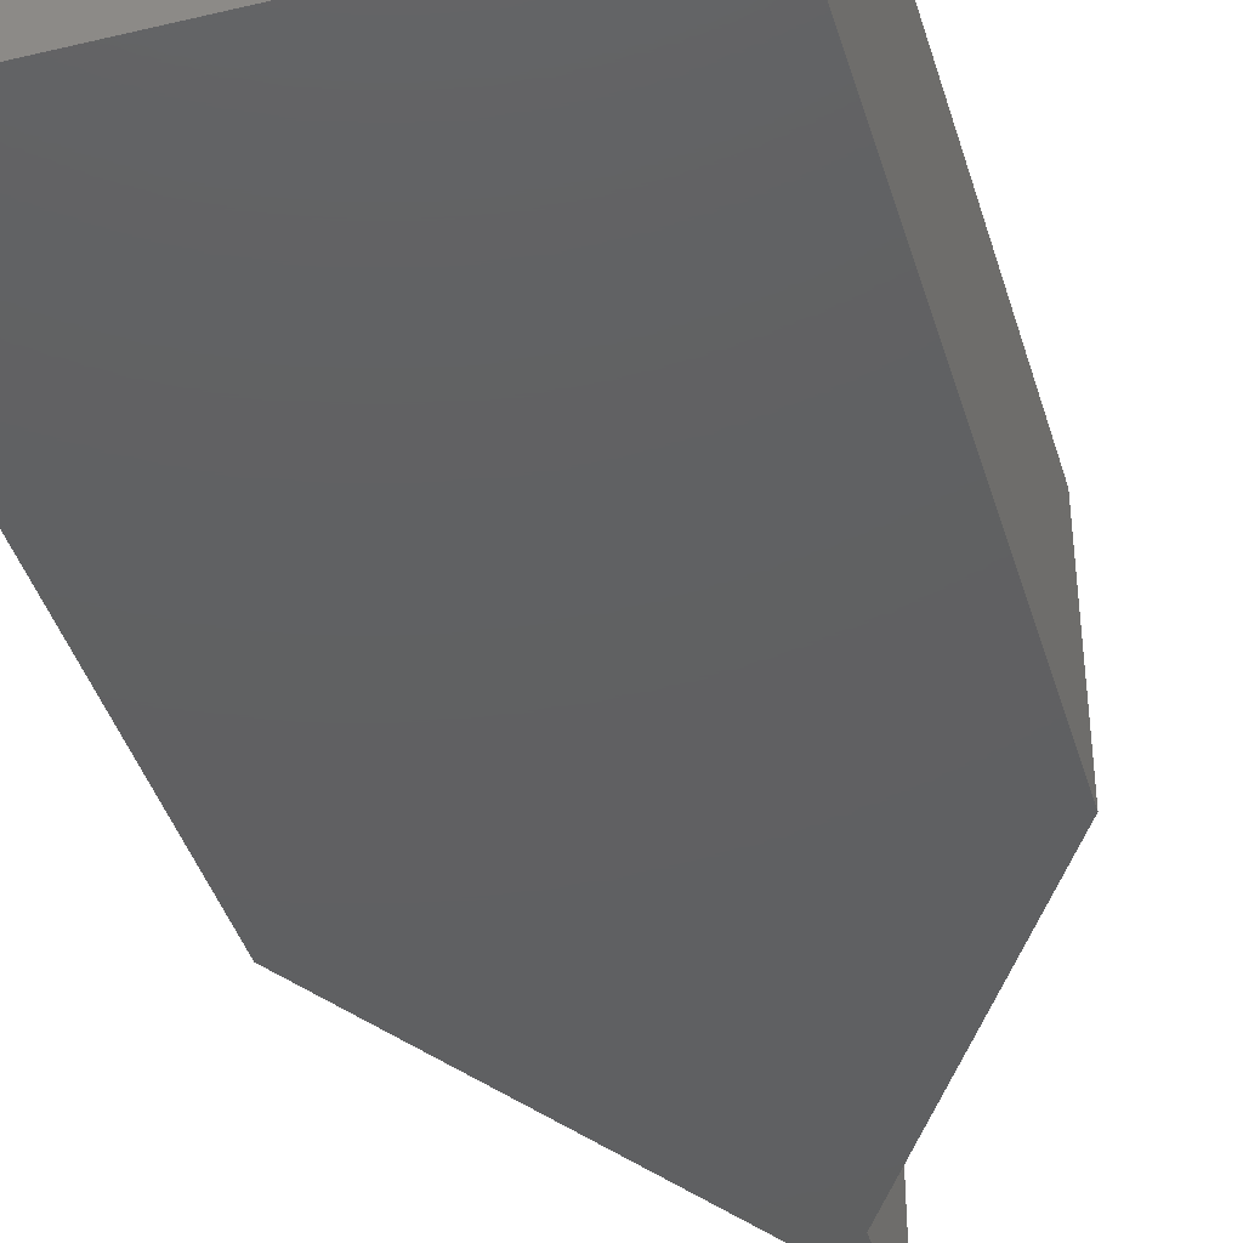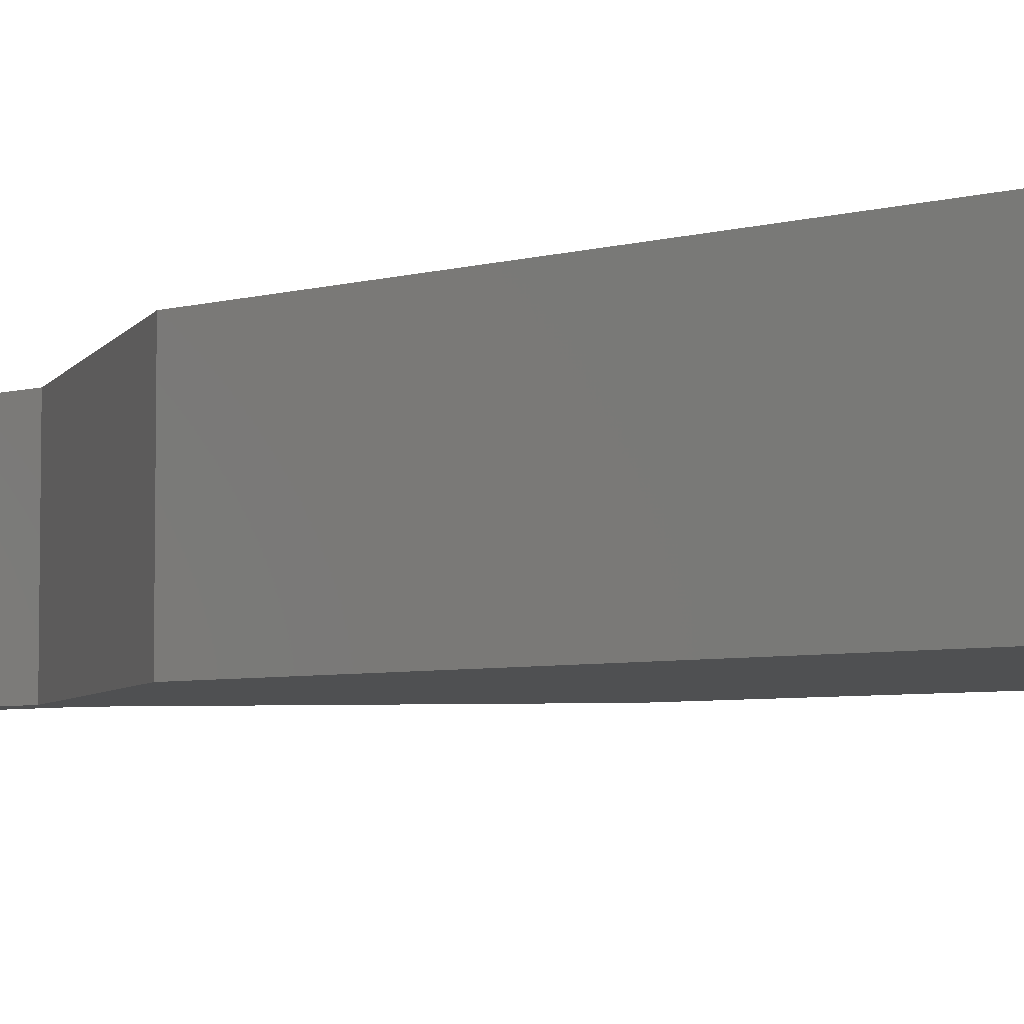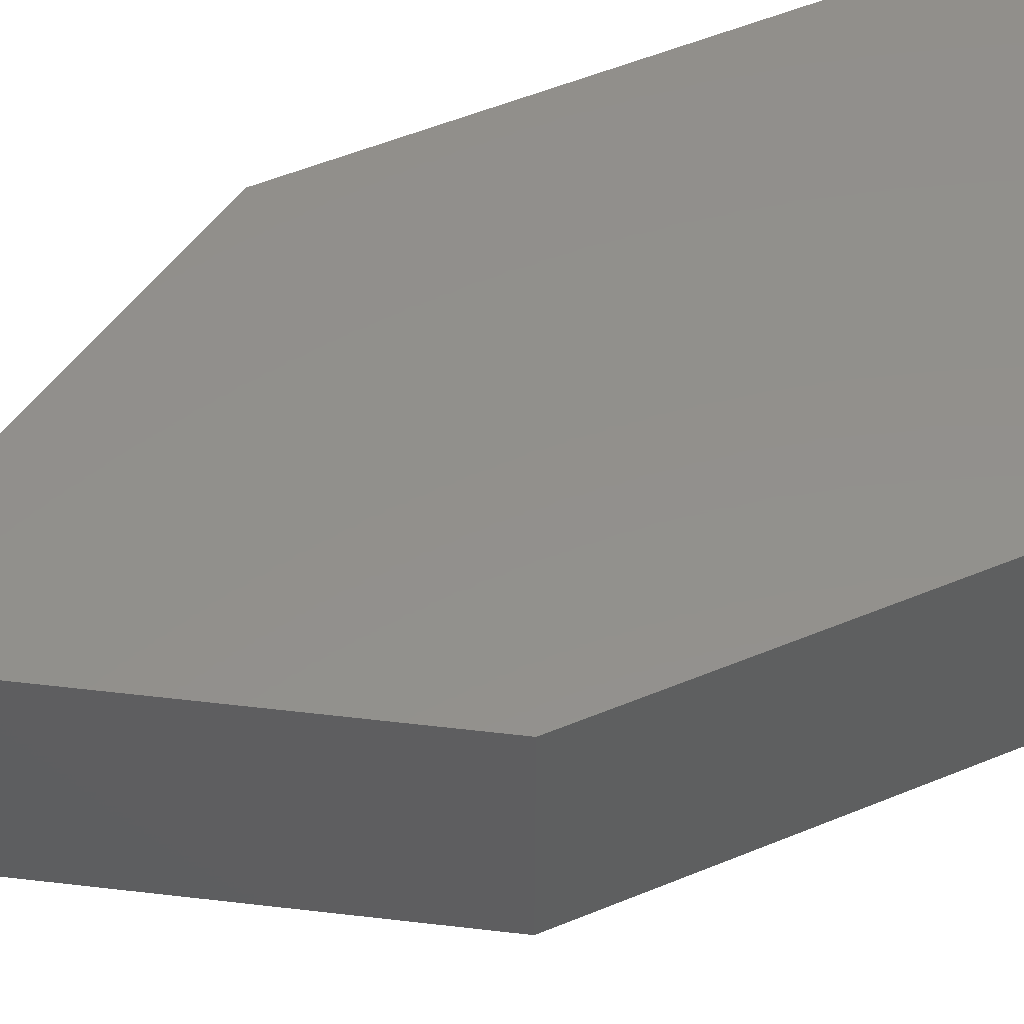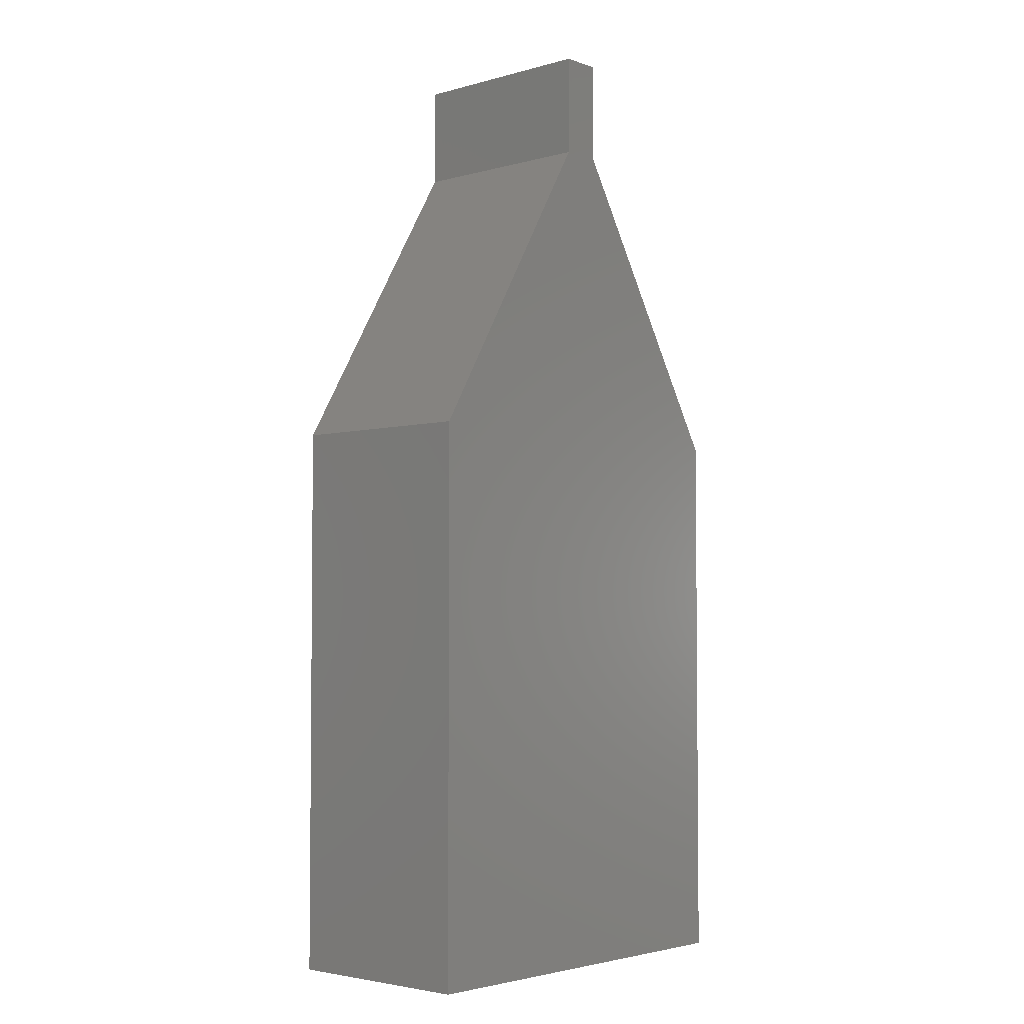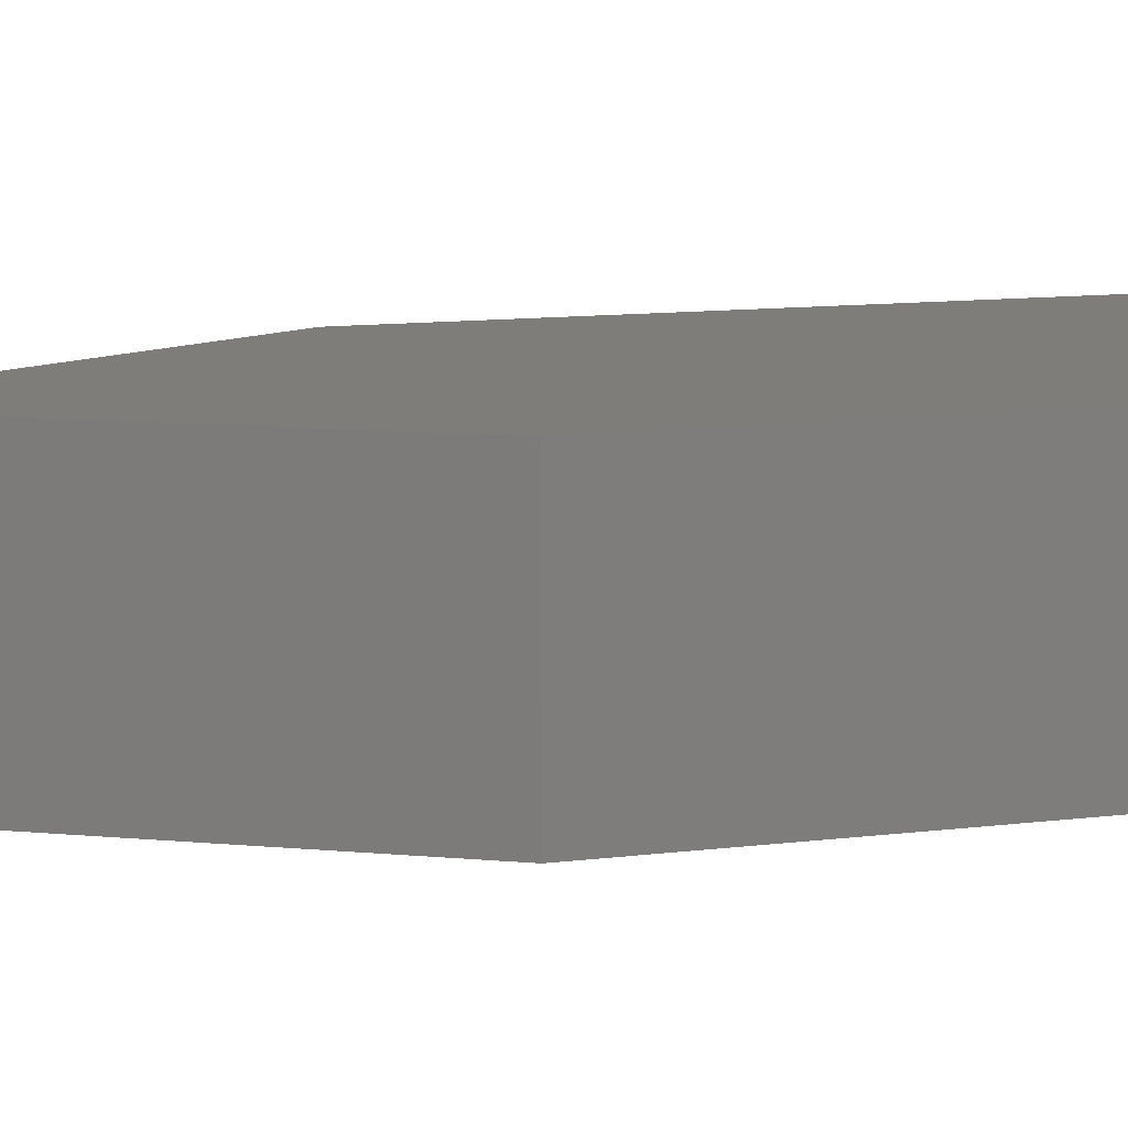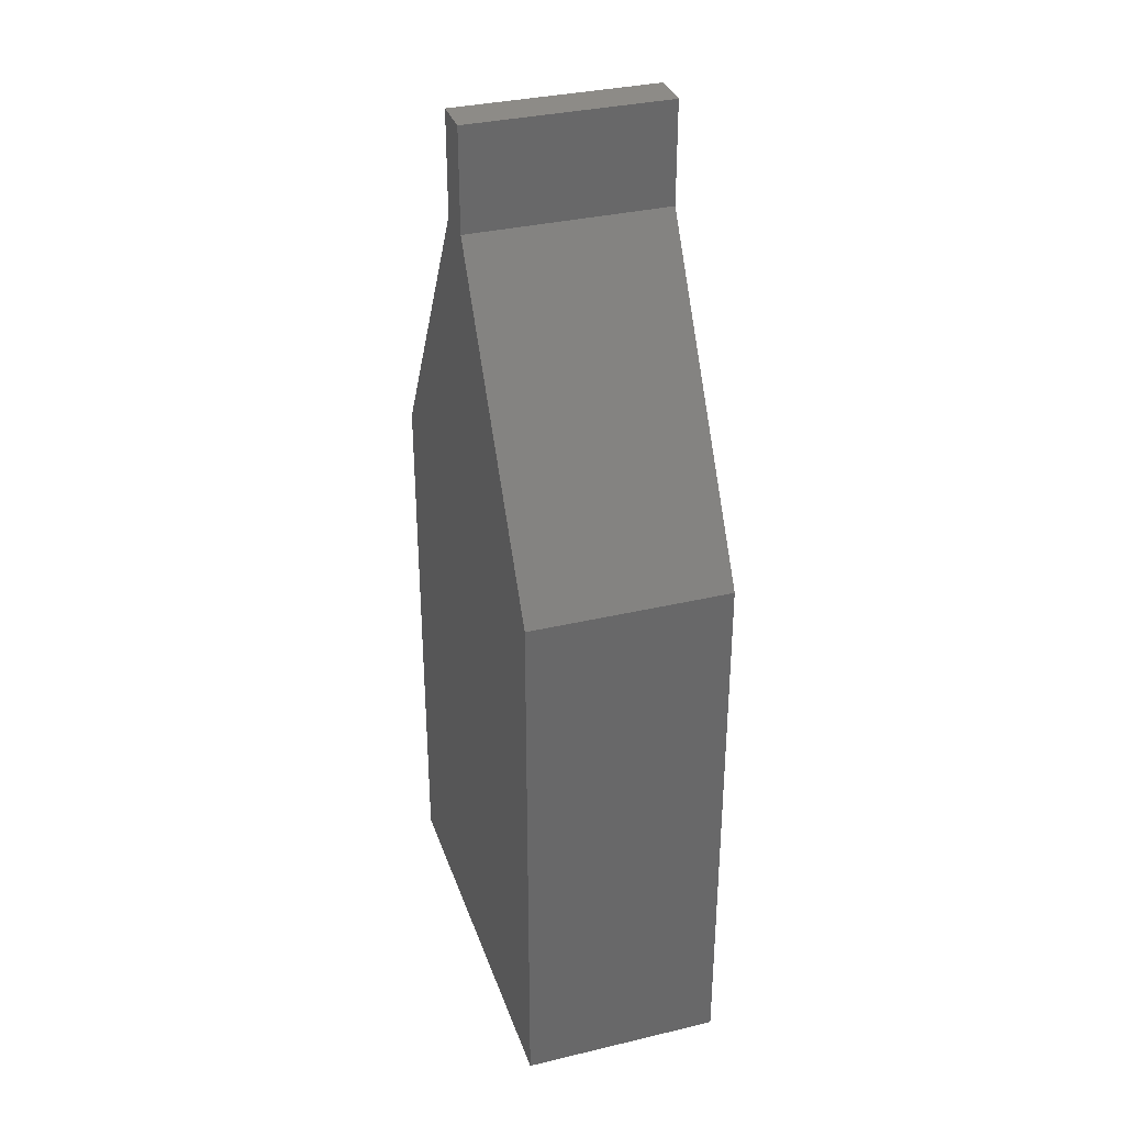
<metadata>
{"format":"stl","ext":"stl","renderer":"f3d","projection":"perspective","resolution":1024,"background":"white","views":[{"elev":-41.3,"azim":-163.8,"up":"+Y"},{"elev":-5.1,"azim":131.7,"up":"+Y"},{"elev":53.5,"azim":66.2,"up":"+Y"},{"elev":-3.6,"azim":-47.8,"up":"+Z"},{"elev":10.8,"azim":72.2,"up":"+Y"},{"elev":34.0,"azim":72.2,"up":"+Z"}]}
</metadata>
<code>
# stl→obj: 16 verts, 28 faces
v -0.01743 0.07812 0.6328
v 0.01414 0.07812 0.6328
v -0.01743 0.07812 0.5539
v 0.01414 0.07812 0.5539
v -0.1595 0.07812 0.317
v 0.1562 0.07812 0.317
v -0.1595 0.07812 -0.1172
v 0.1562 0.07812 -0.1172
v -0.01743 -0.07812 0.5539
v 0.01414 -0.07812 0.6328
v -0.01743 -0.07812 0.6328
v 0.01414 -0.07812 0.5539
v -0.1595 -0.07812 0.317
v 0.1562 -0.07812 0.317
v -0.1595 -0.07812 -0.1172
v 0.1562 -0.07812 -0.1172
f 1 2 3
f 3 2 4
f 3 4 5
f 5 4 6
f 5 6 7
f 7 6 8
f 9 10 11
f 10 9 12
f 12 9 13
f 12 13 14
f 14 13 15
f 14 15 16
f 6 14 8
f 8 14 16
f 4 12 6
f 6 12 14
f 10 12 2
f 2 12 4
f 11 10 1
f 1 10 2
f 9 11 3
f 3 11 1
f 5 13 3
f 3 13 9
f 7 15 5
f 5 15 13
f 8 16 7
f 7 16 15

</code>
